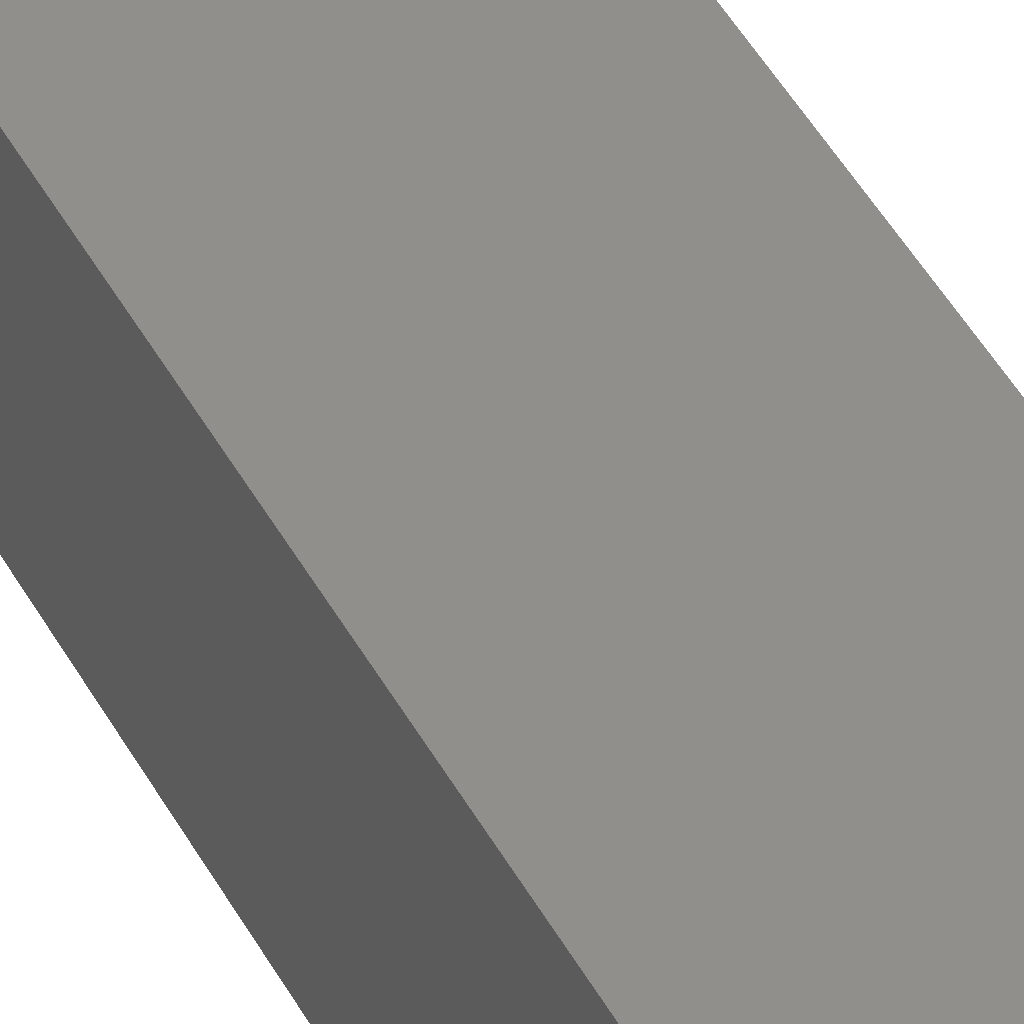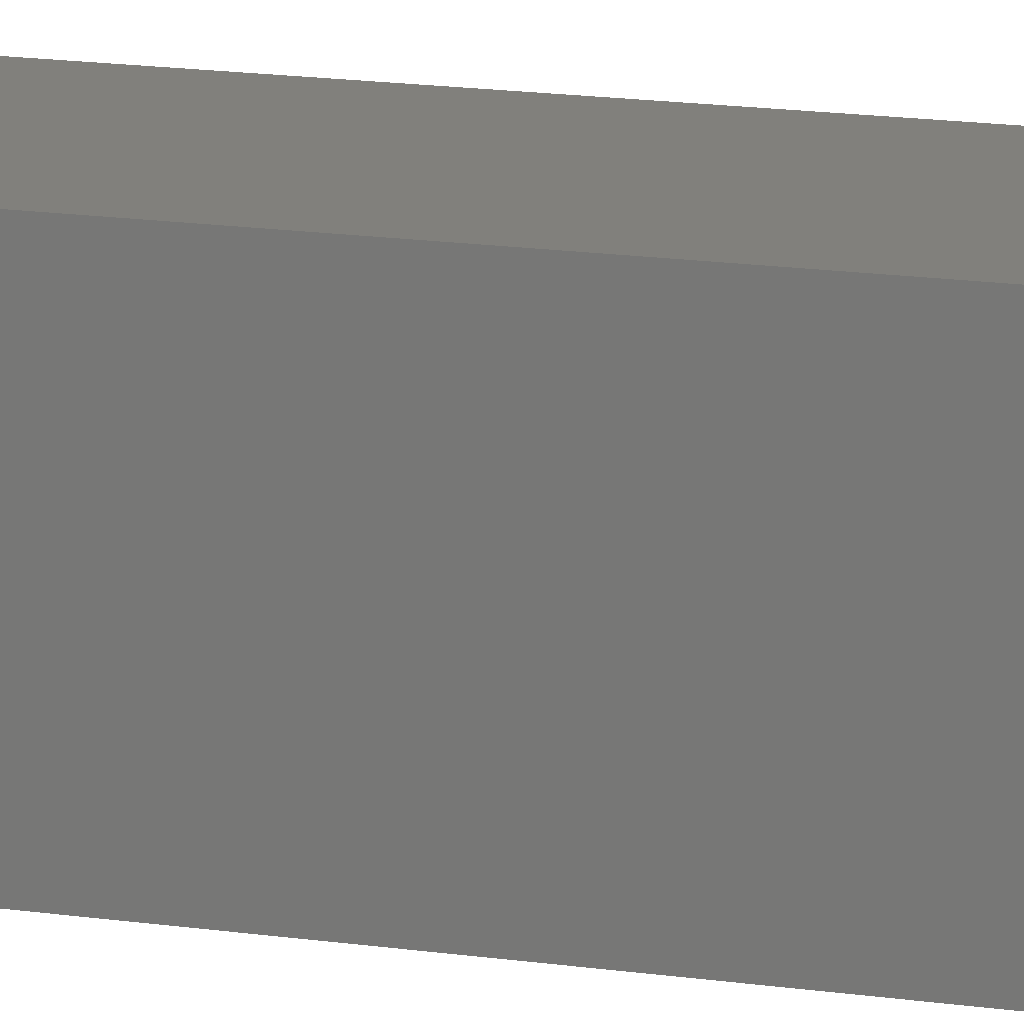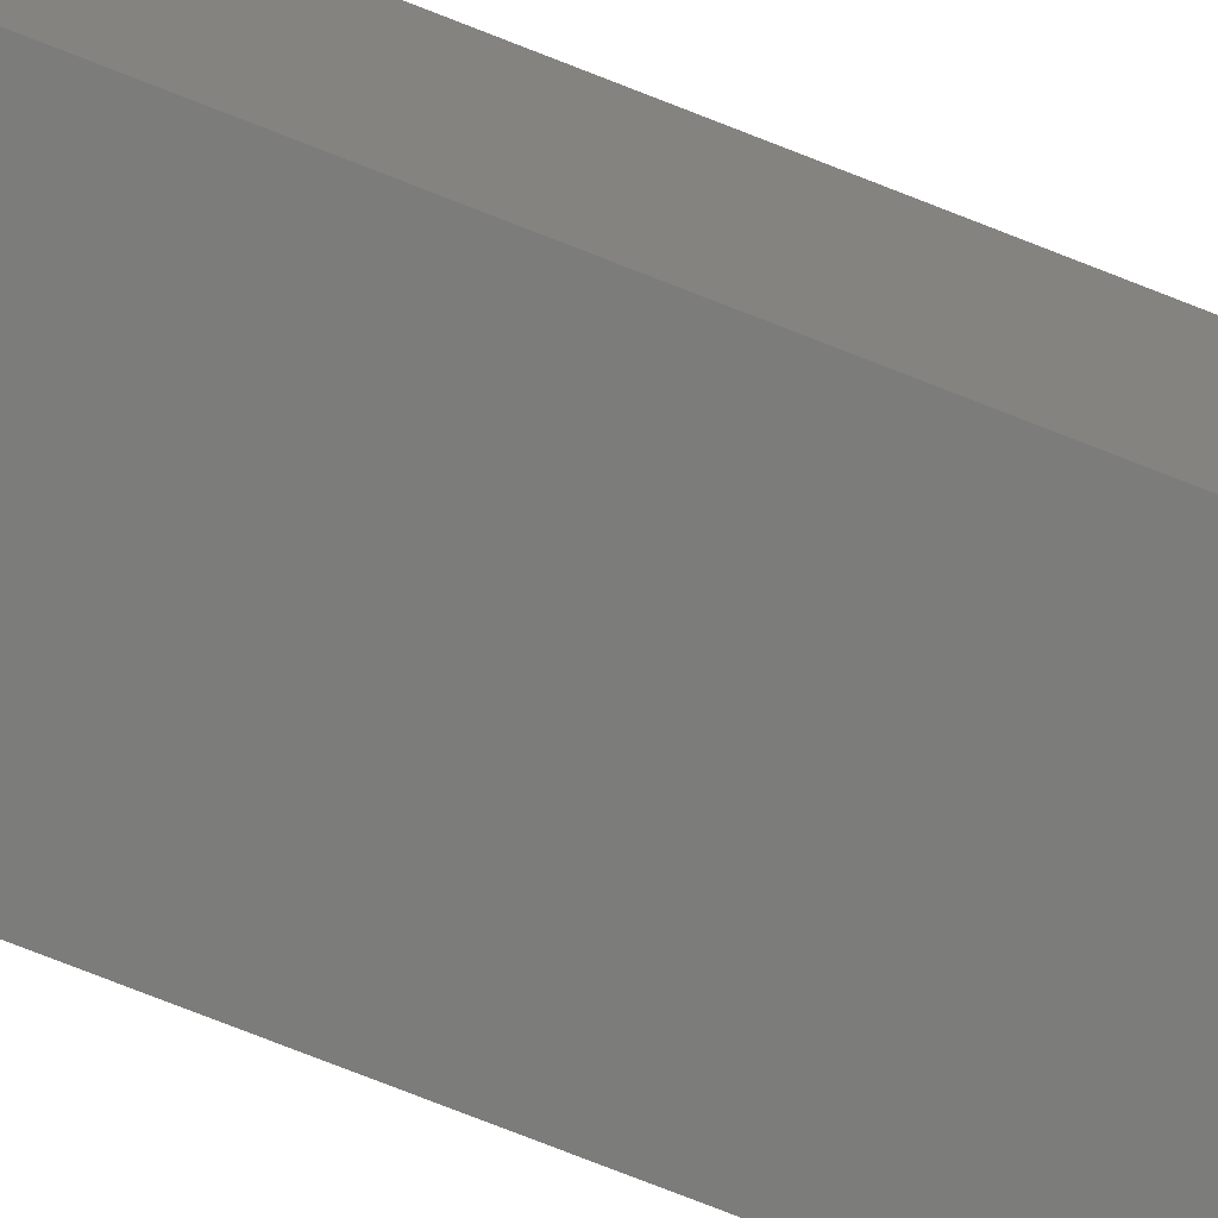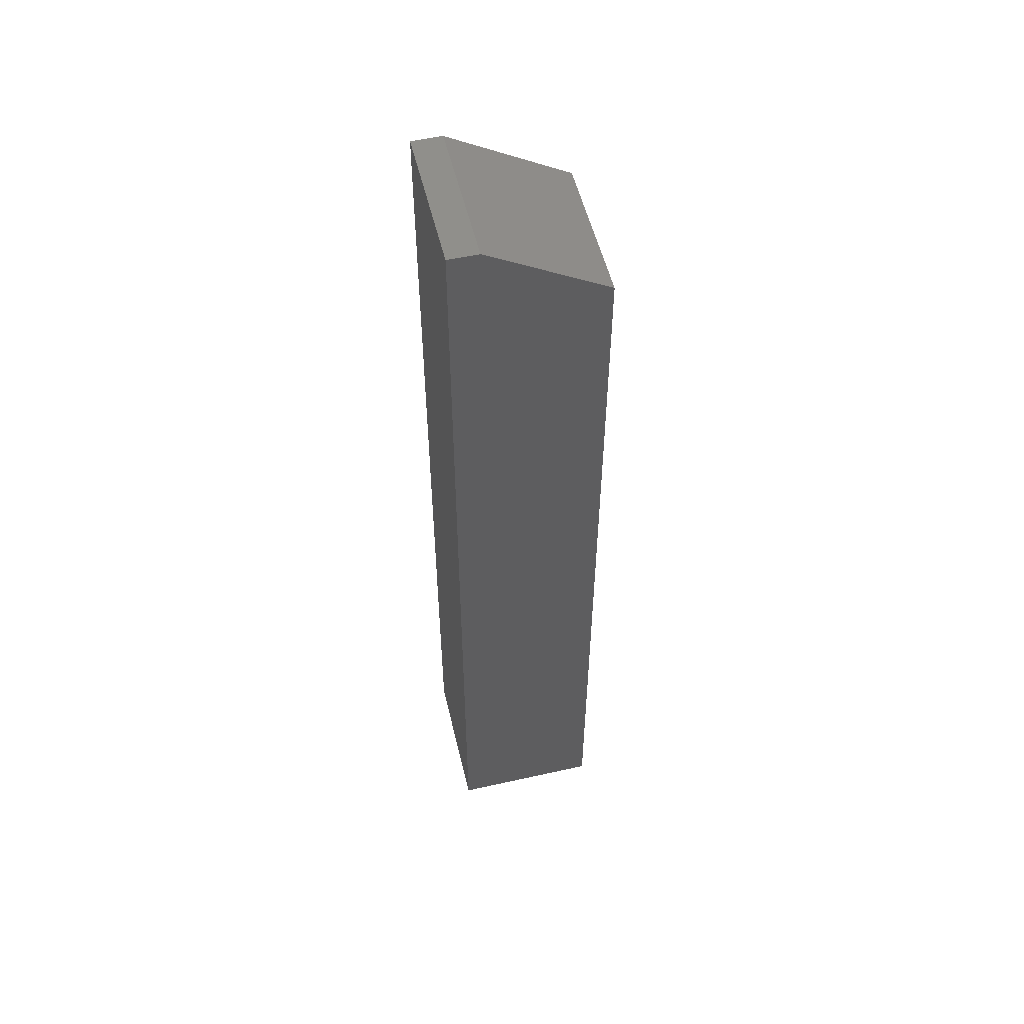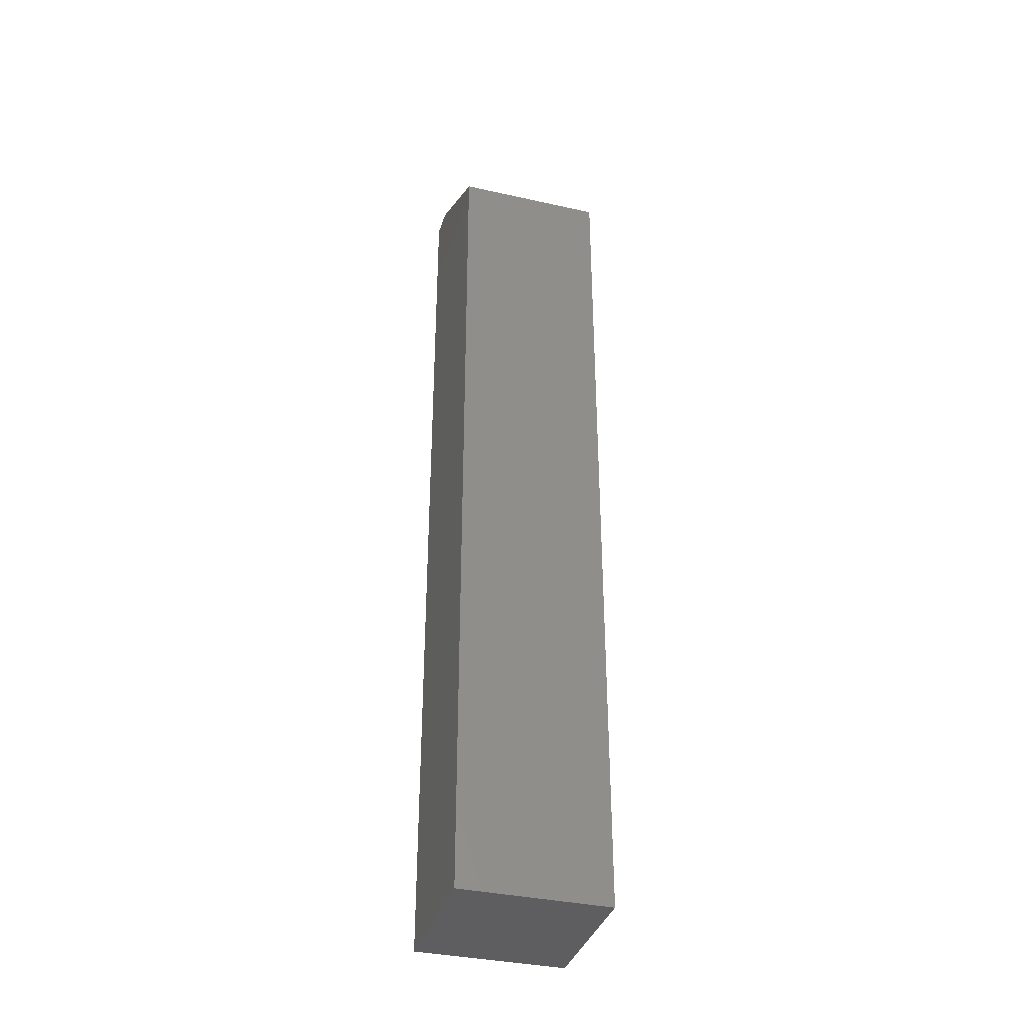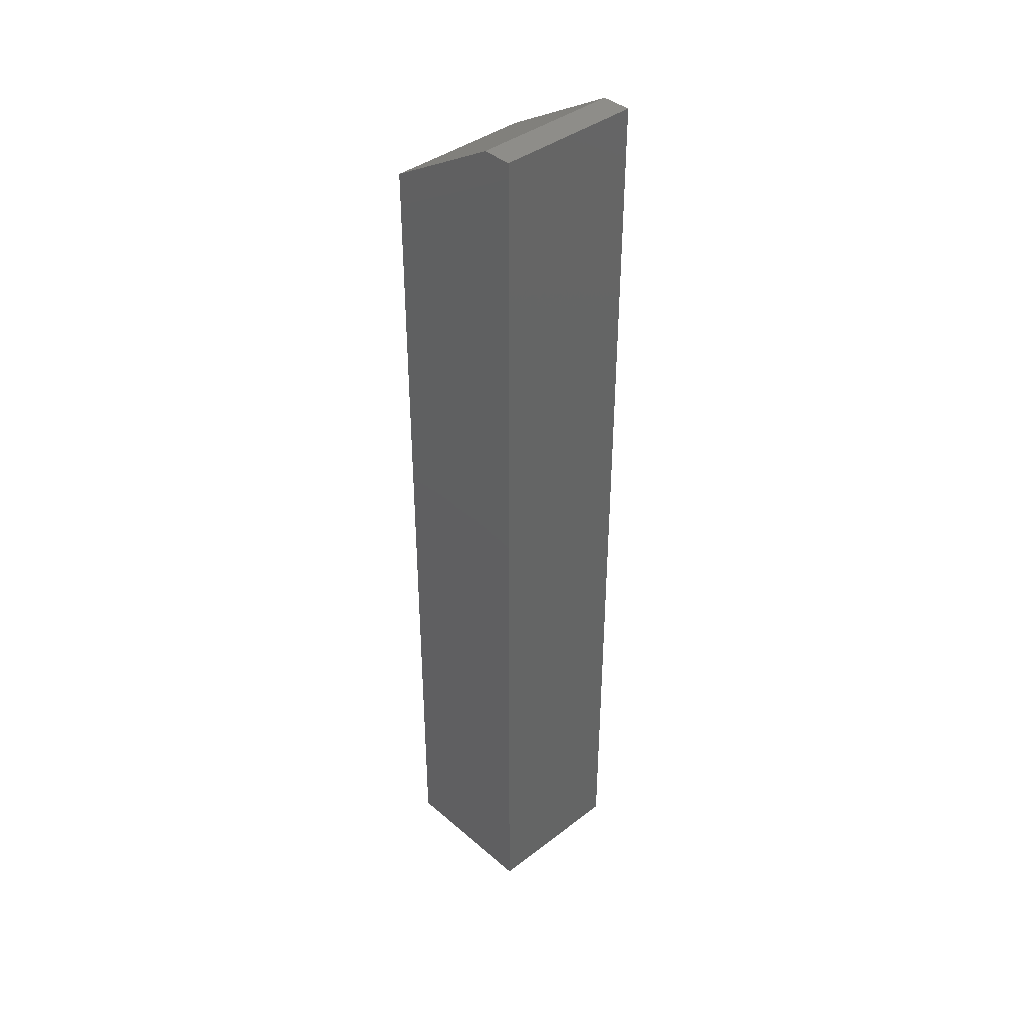
<metadata>
{"format":"stl","ext":"stl","renderer":"f3d","projection":"perspective","resolution":1024,"background":"white","views":[{"elev":48.4,"azim":-28.1,"up":"+Y"},{"elev":14.1,"azim":-71.0,"up":"+Y"},{"elev":-75.4,"azim":68.5,"up":"+Y"},{"elev":53.8,"azim":-103.4,"up":"+Z"},{"elev":-36.2,"azim":-16.3,"up":"+Z"},{"elev":39.6,"azim":136.6,"up":"+Z"}]}
</metadata>
<code>
# stl→obj: 10 verts, 16 faces
v -0.0625 0.03125 0.75
v 0.05469 0.03125 0.75
v -0.0625 0.05469 0.75
v 0.05469 0.05469 0.75
v -0.0625 0.05469 0
v -0.0625 -0.0625 0
v -0.0625 -0.0625 0.6953
v 0.05469 -0.0625 0
v 0.05469 0.05469 0
v 0.05469 -0.0625 0.6953
f 1 2 3
f 3 2 4
f 5 6 3
f 3 6 7
f 3 7 1
f 8 9 10
f 10 9 4
f 10 4 2
f 6 8 7
f 7 8 10
f 2 1 10
f 10 1 7
f 6 5 8
f 8 5 9
f 9 5 4
f 4 5 3

</code>
